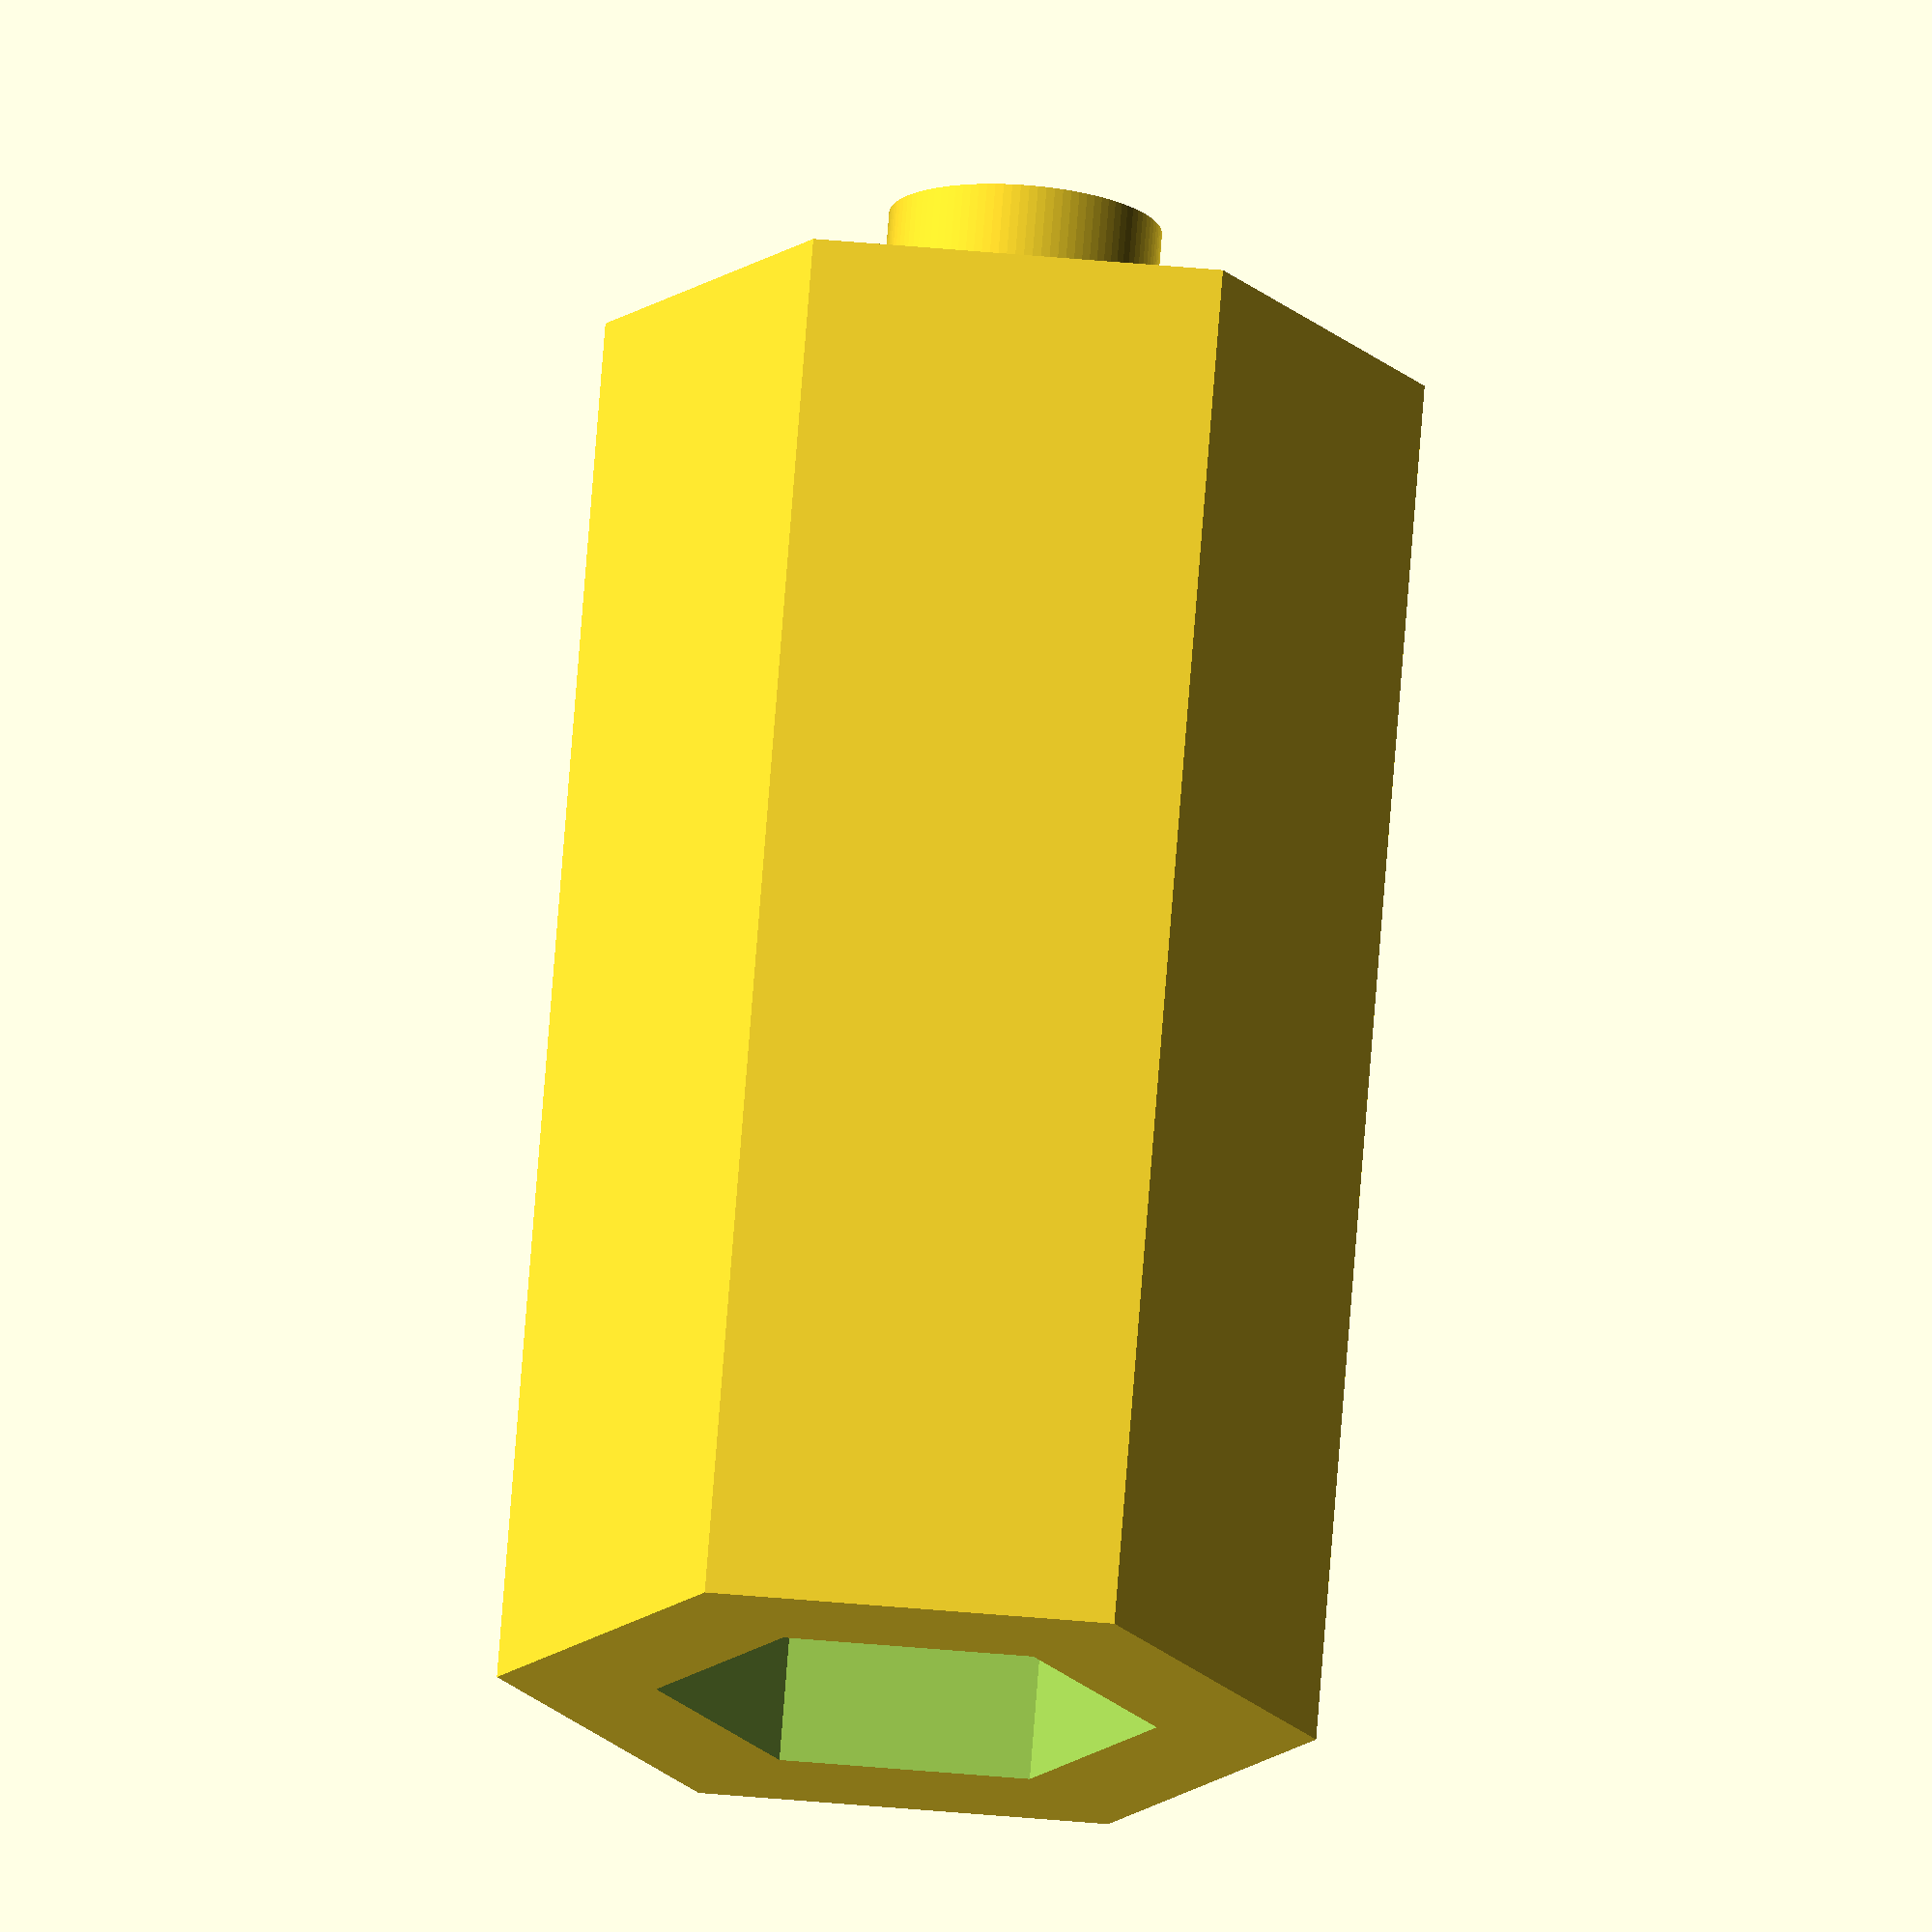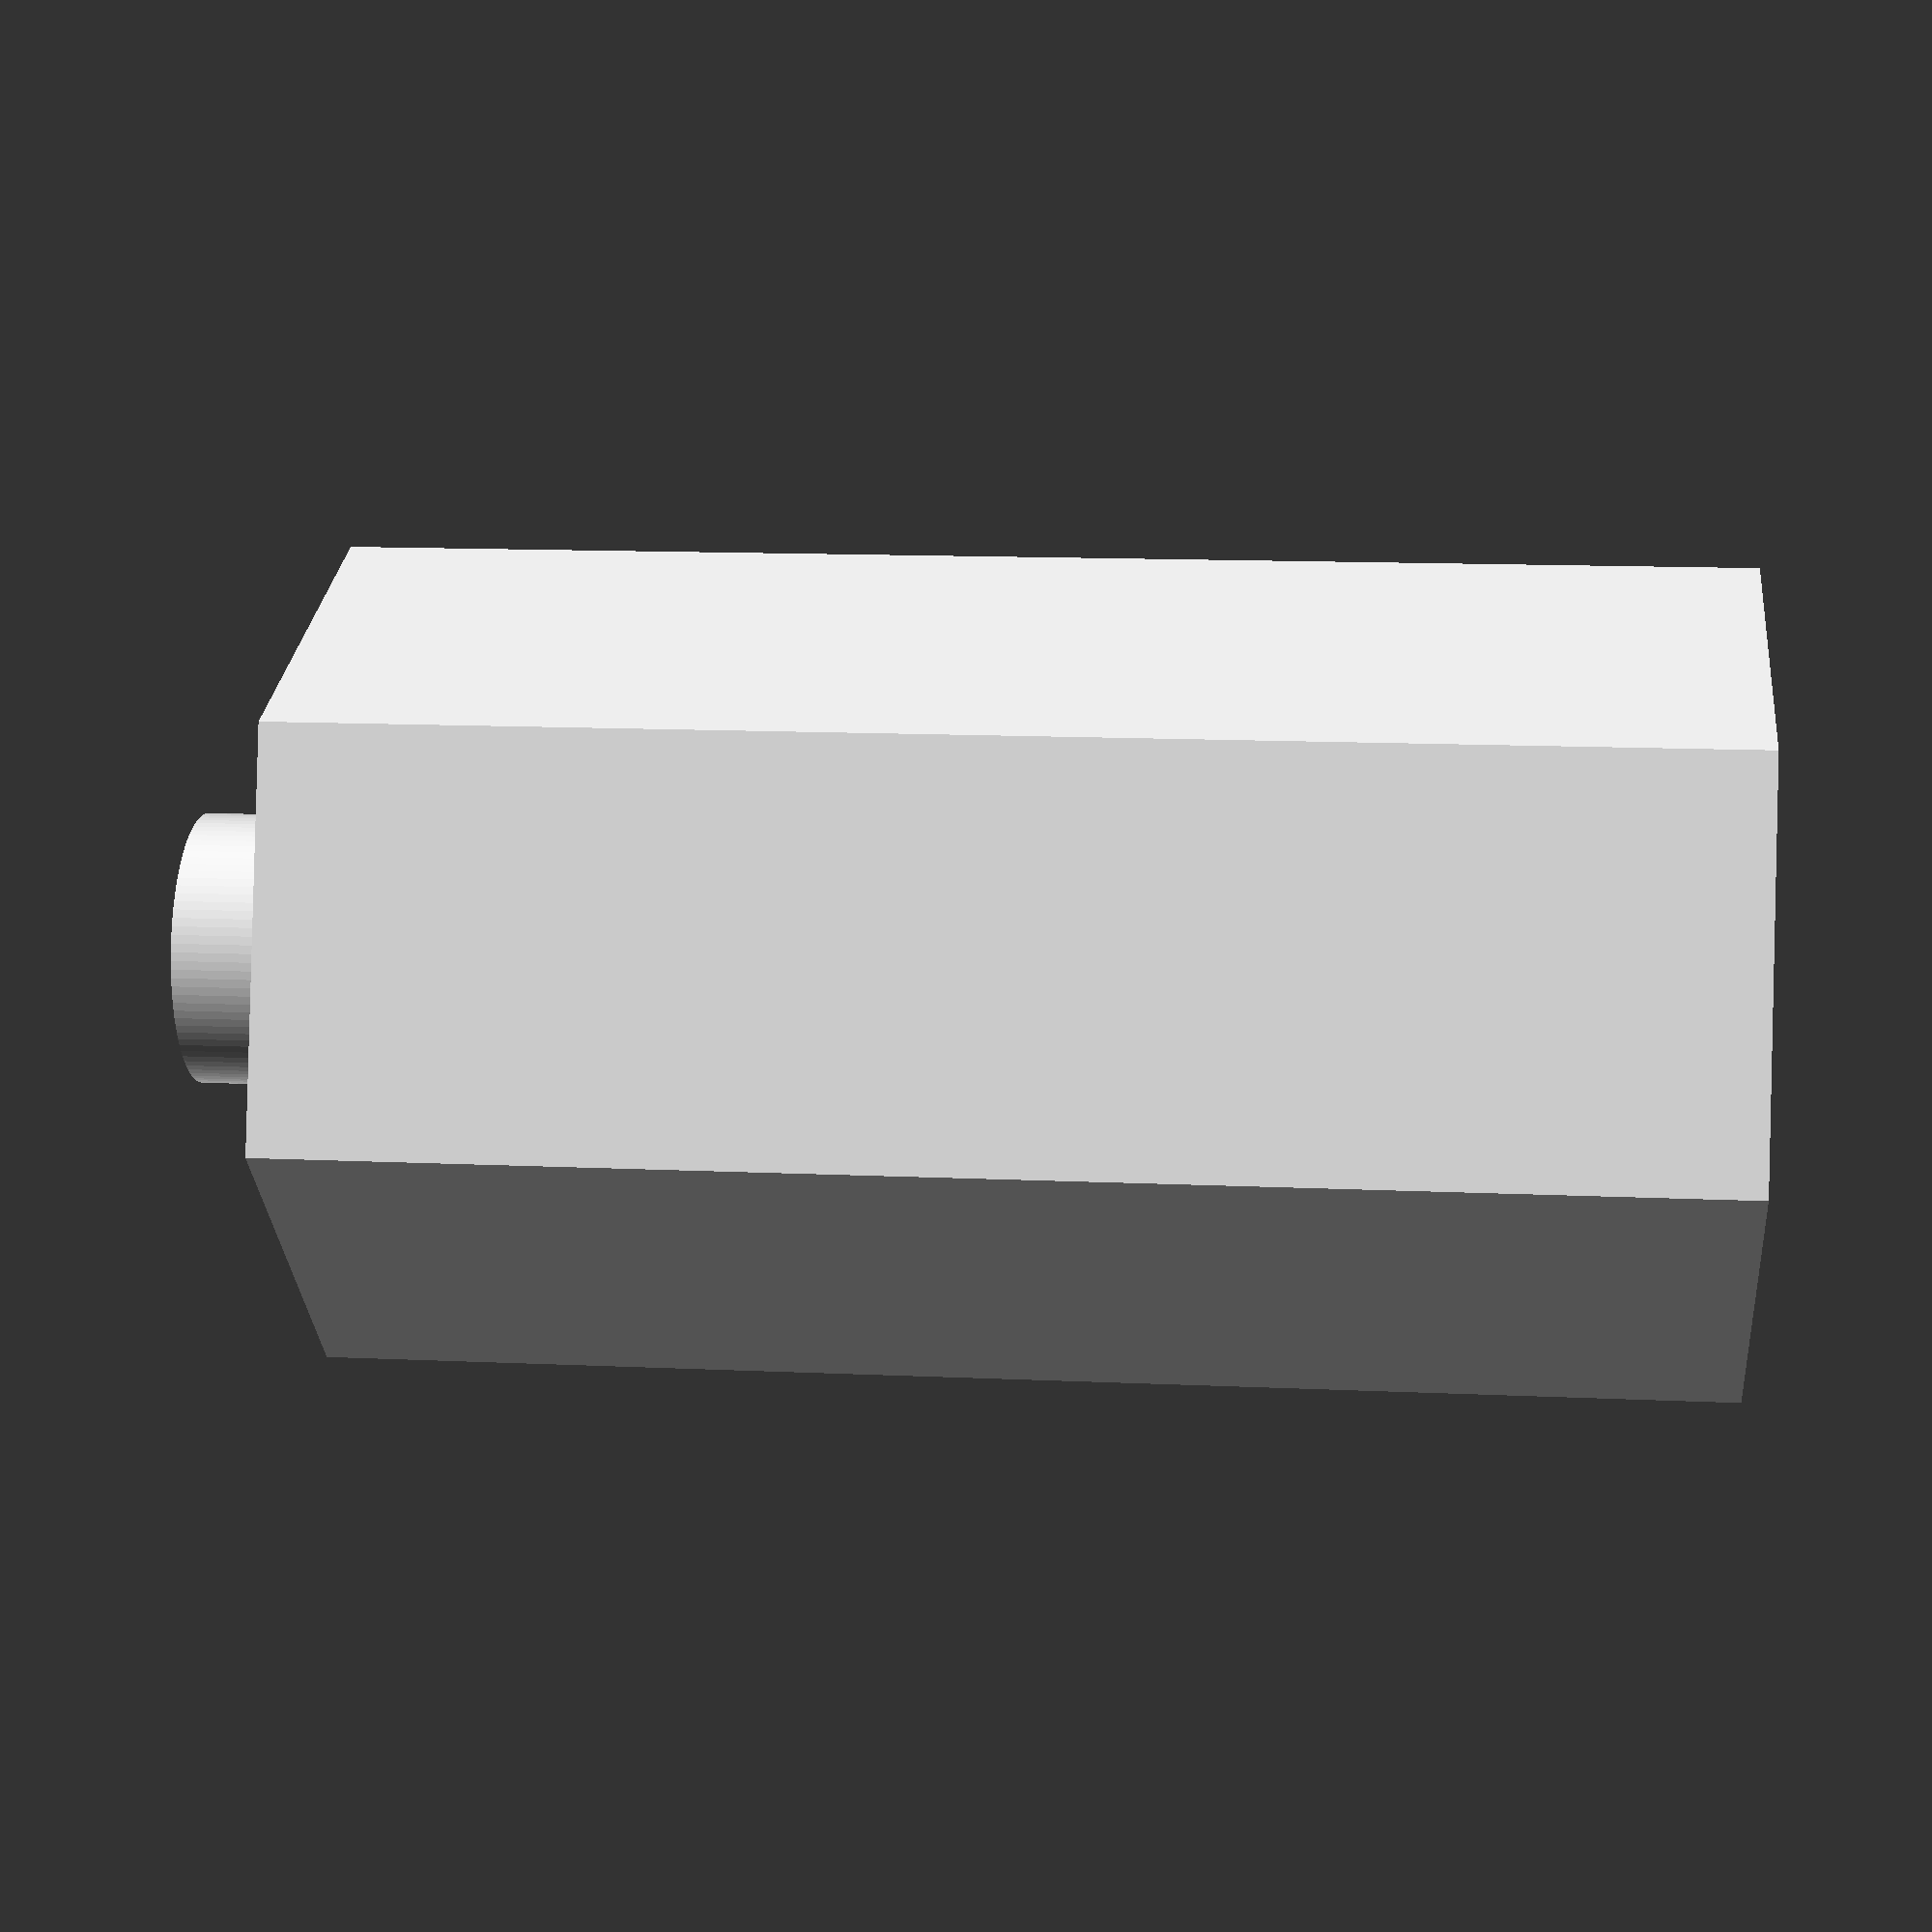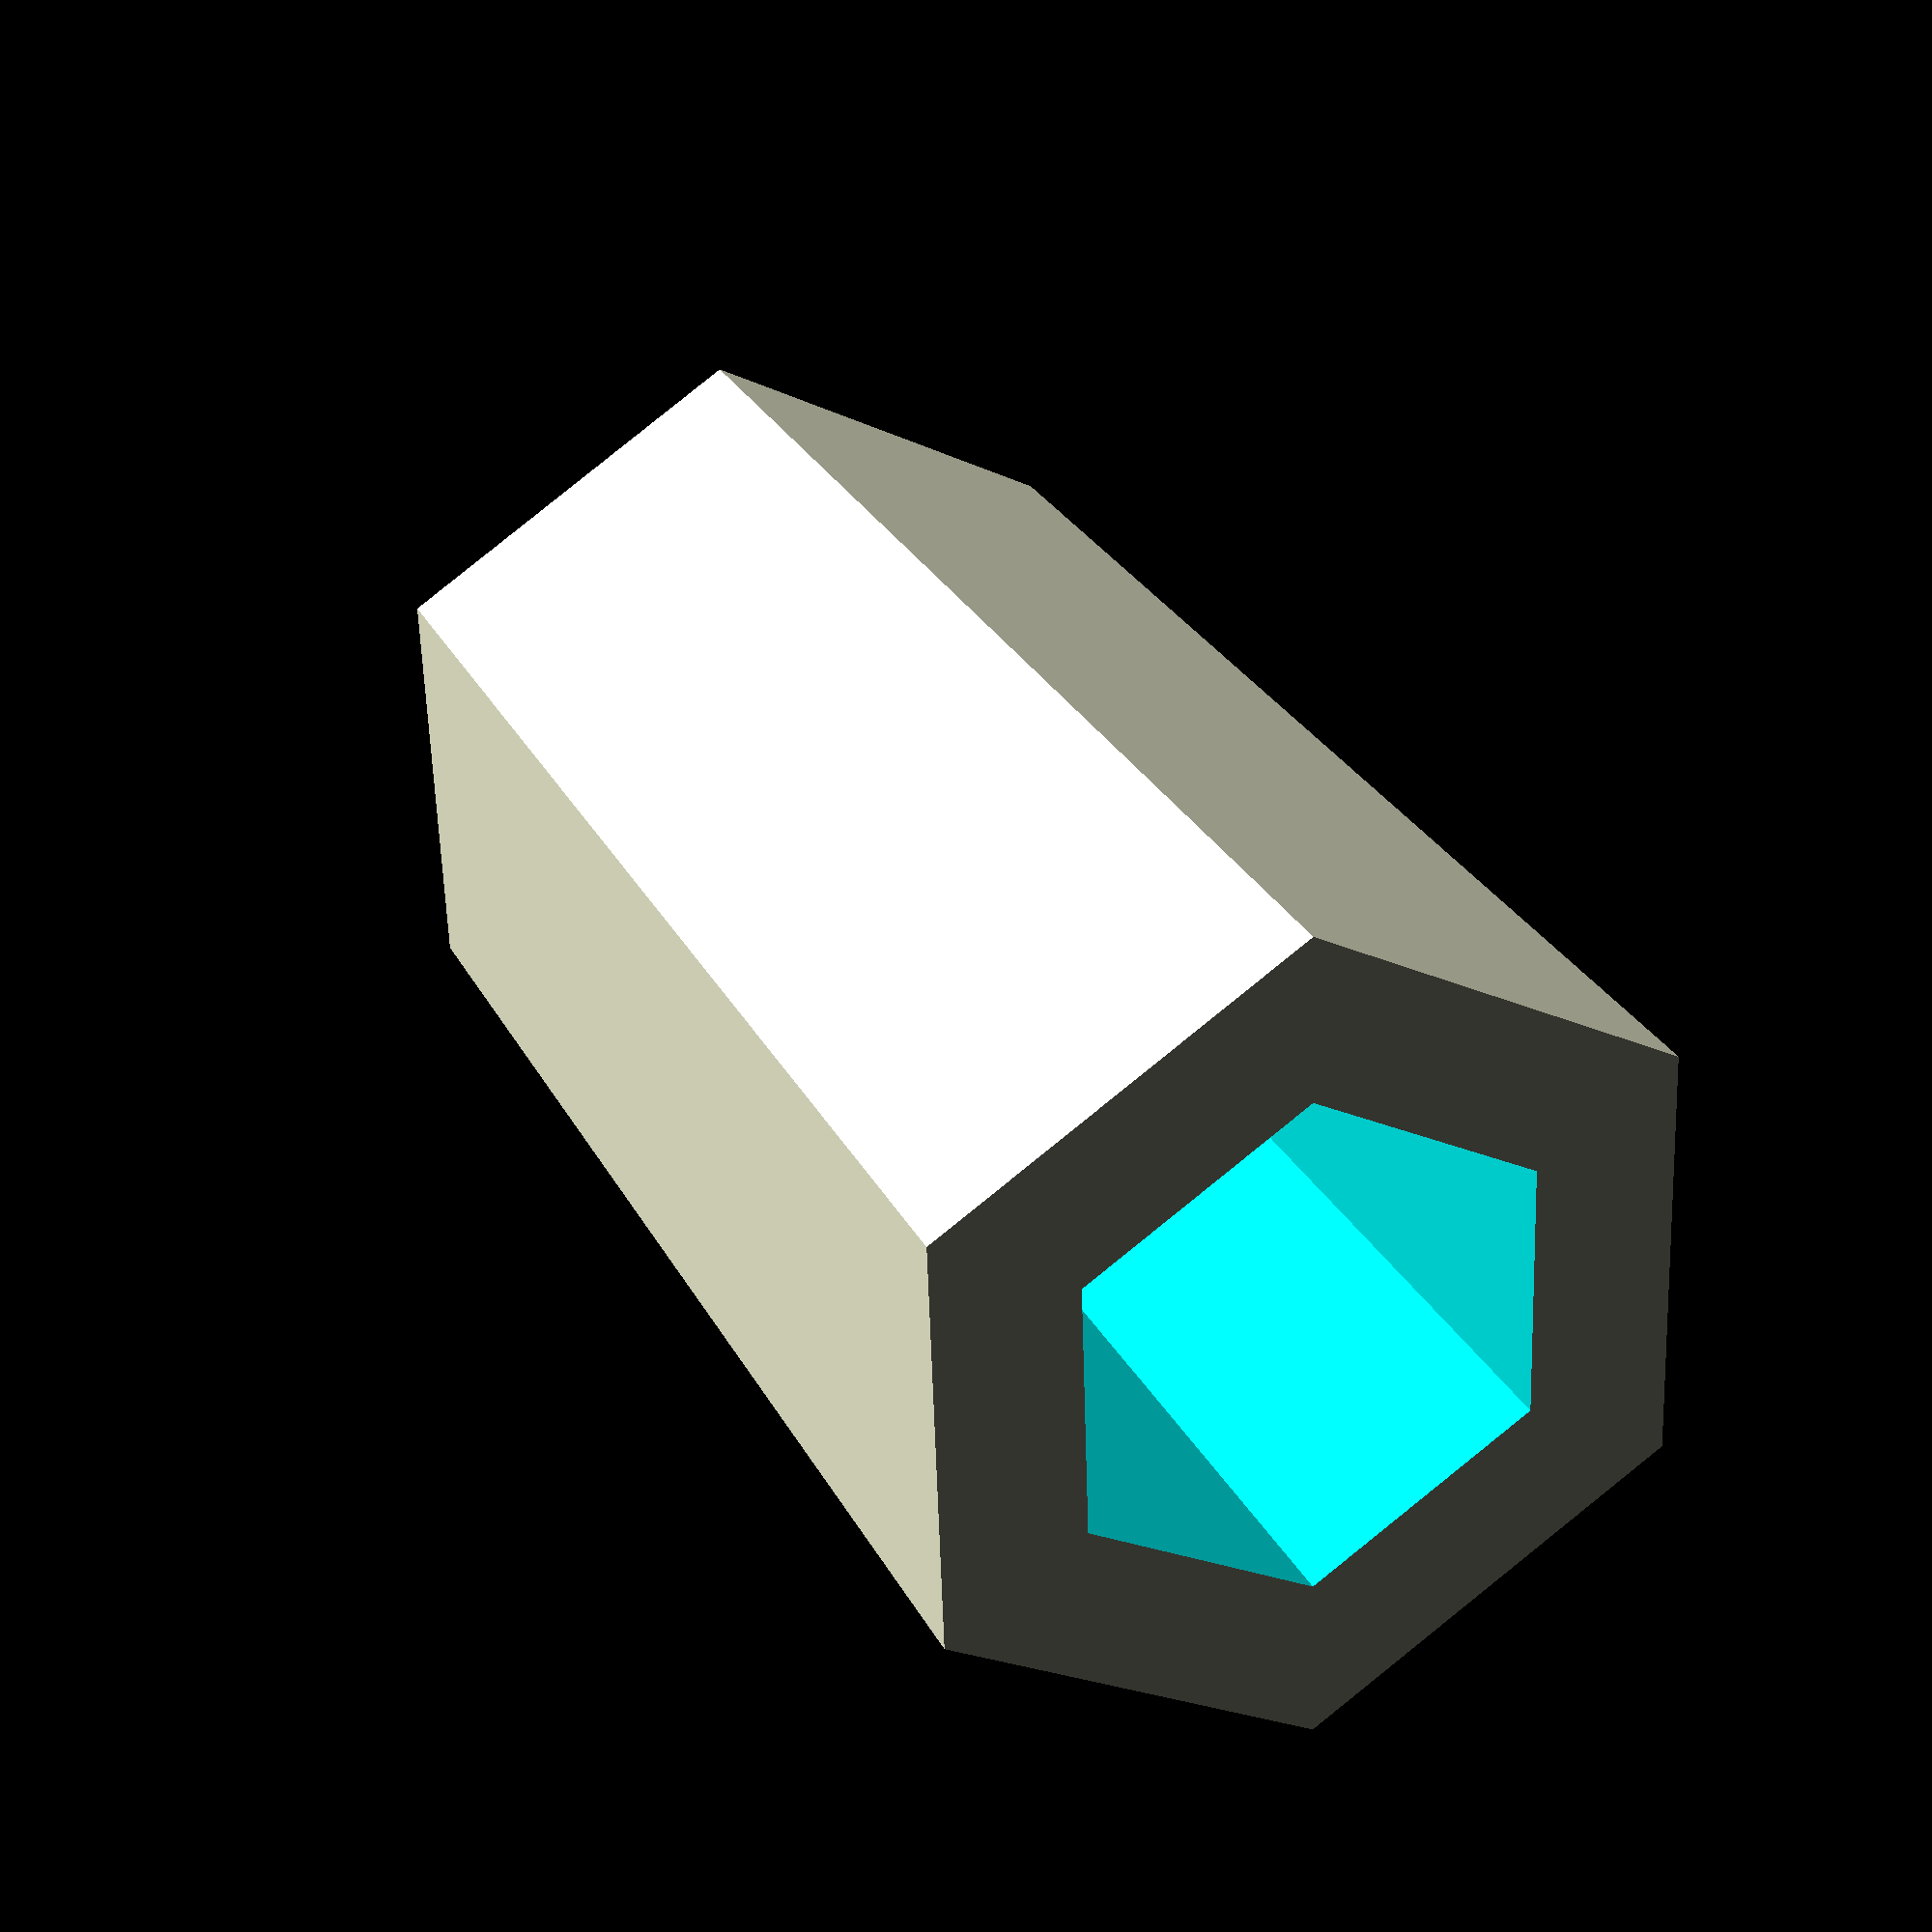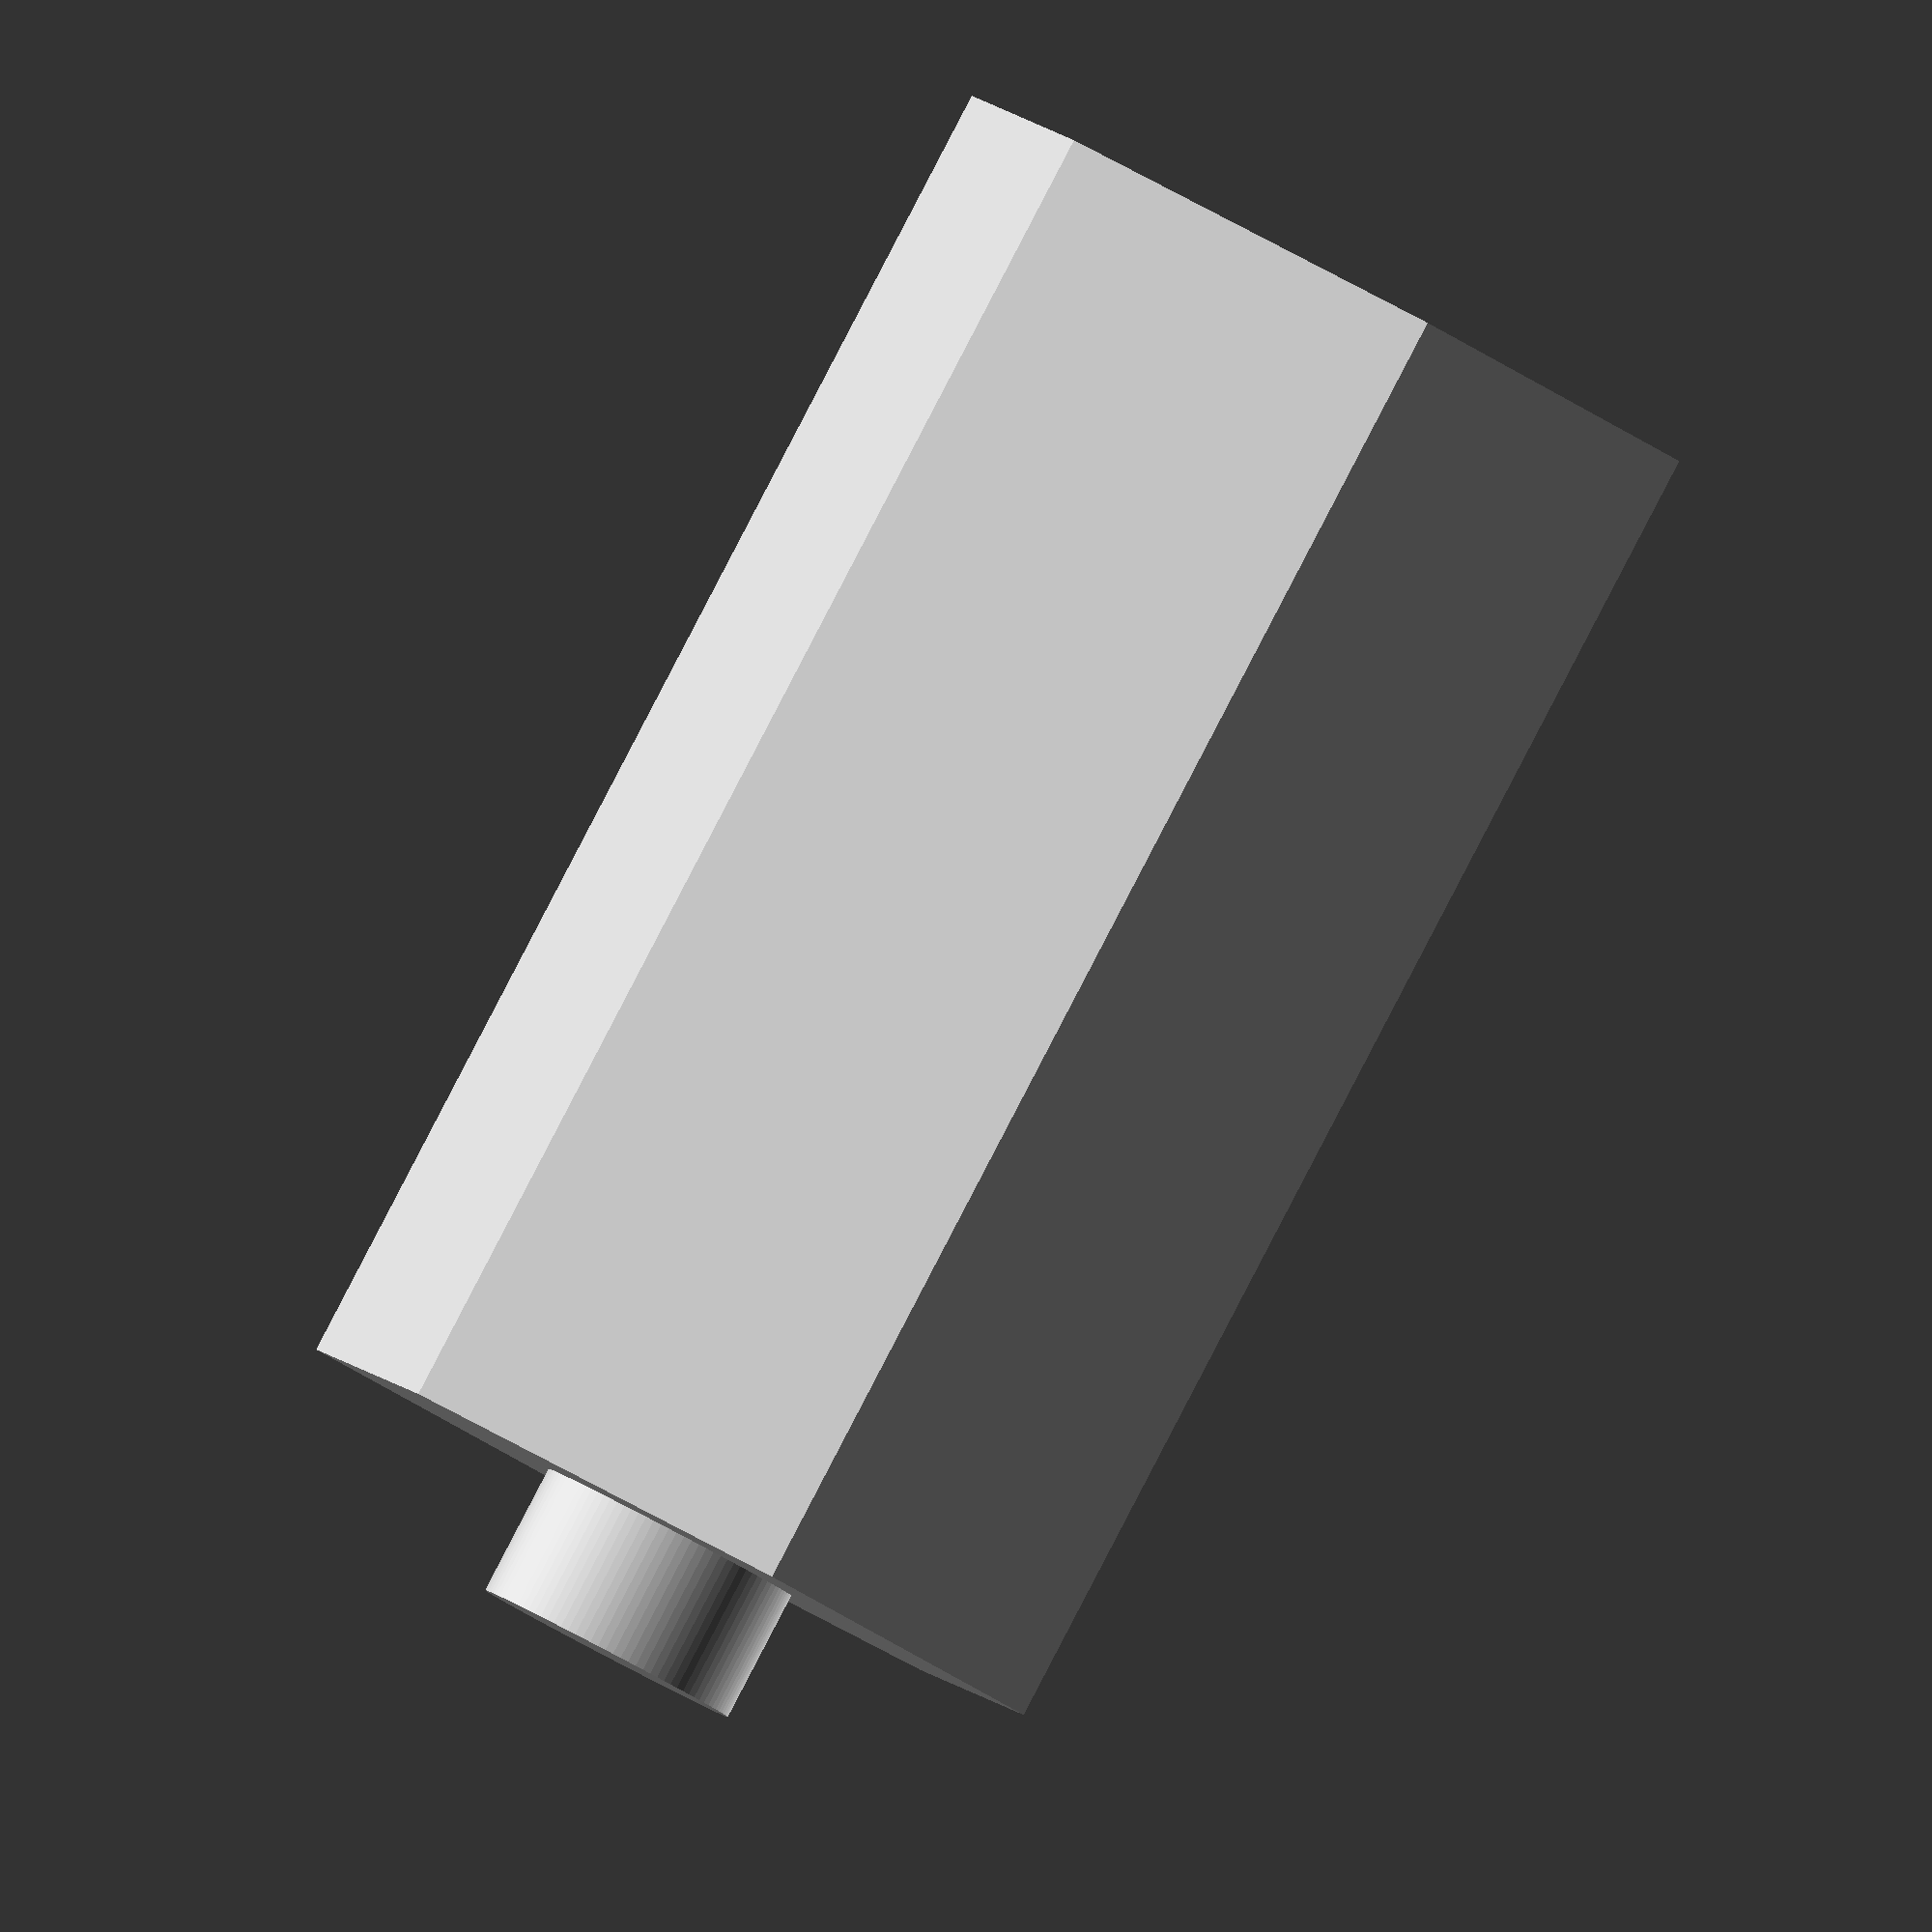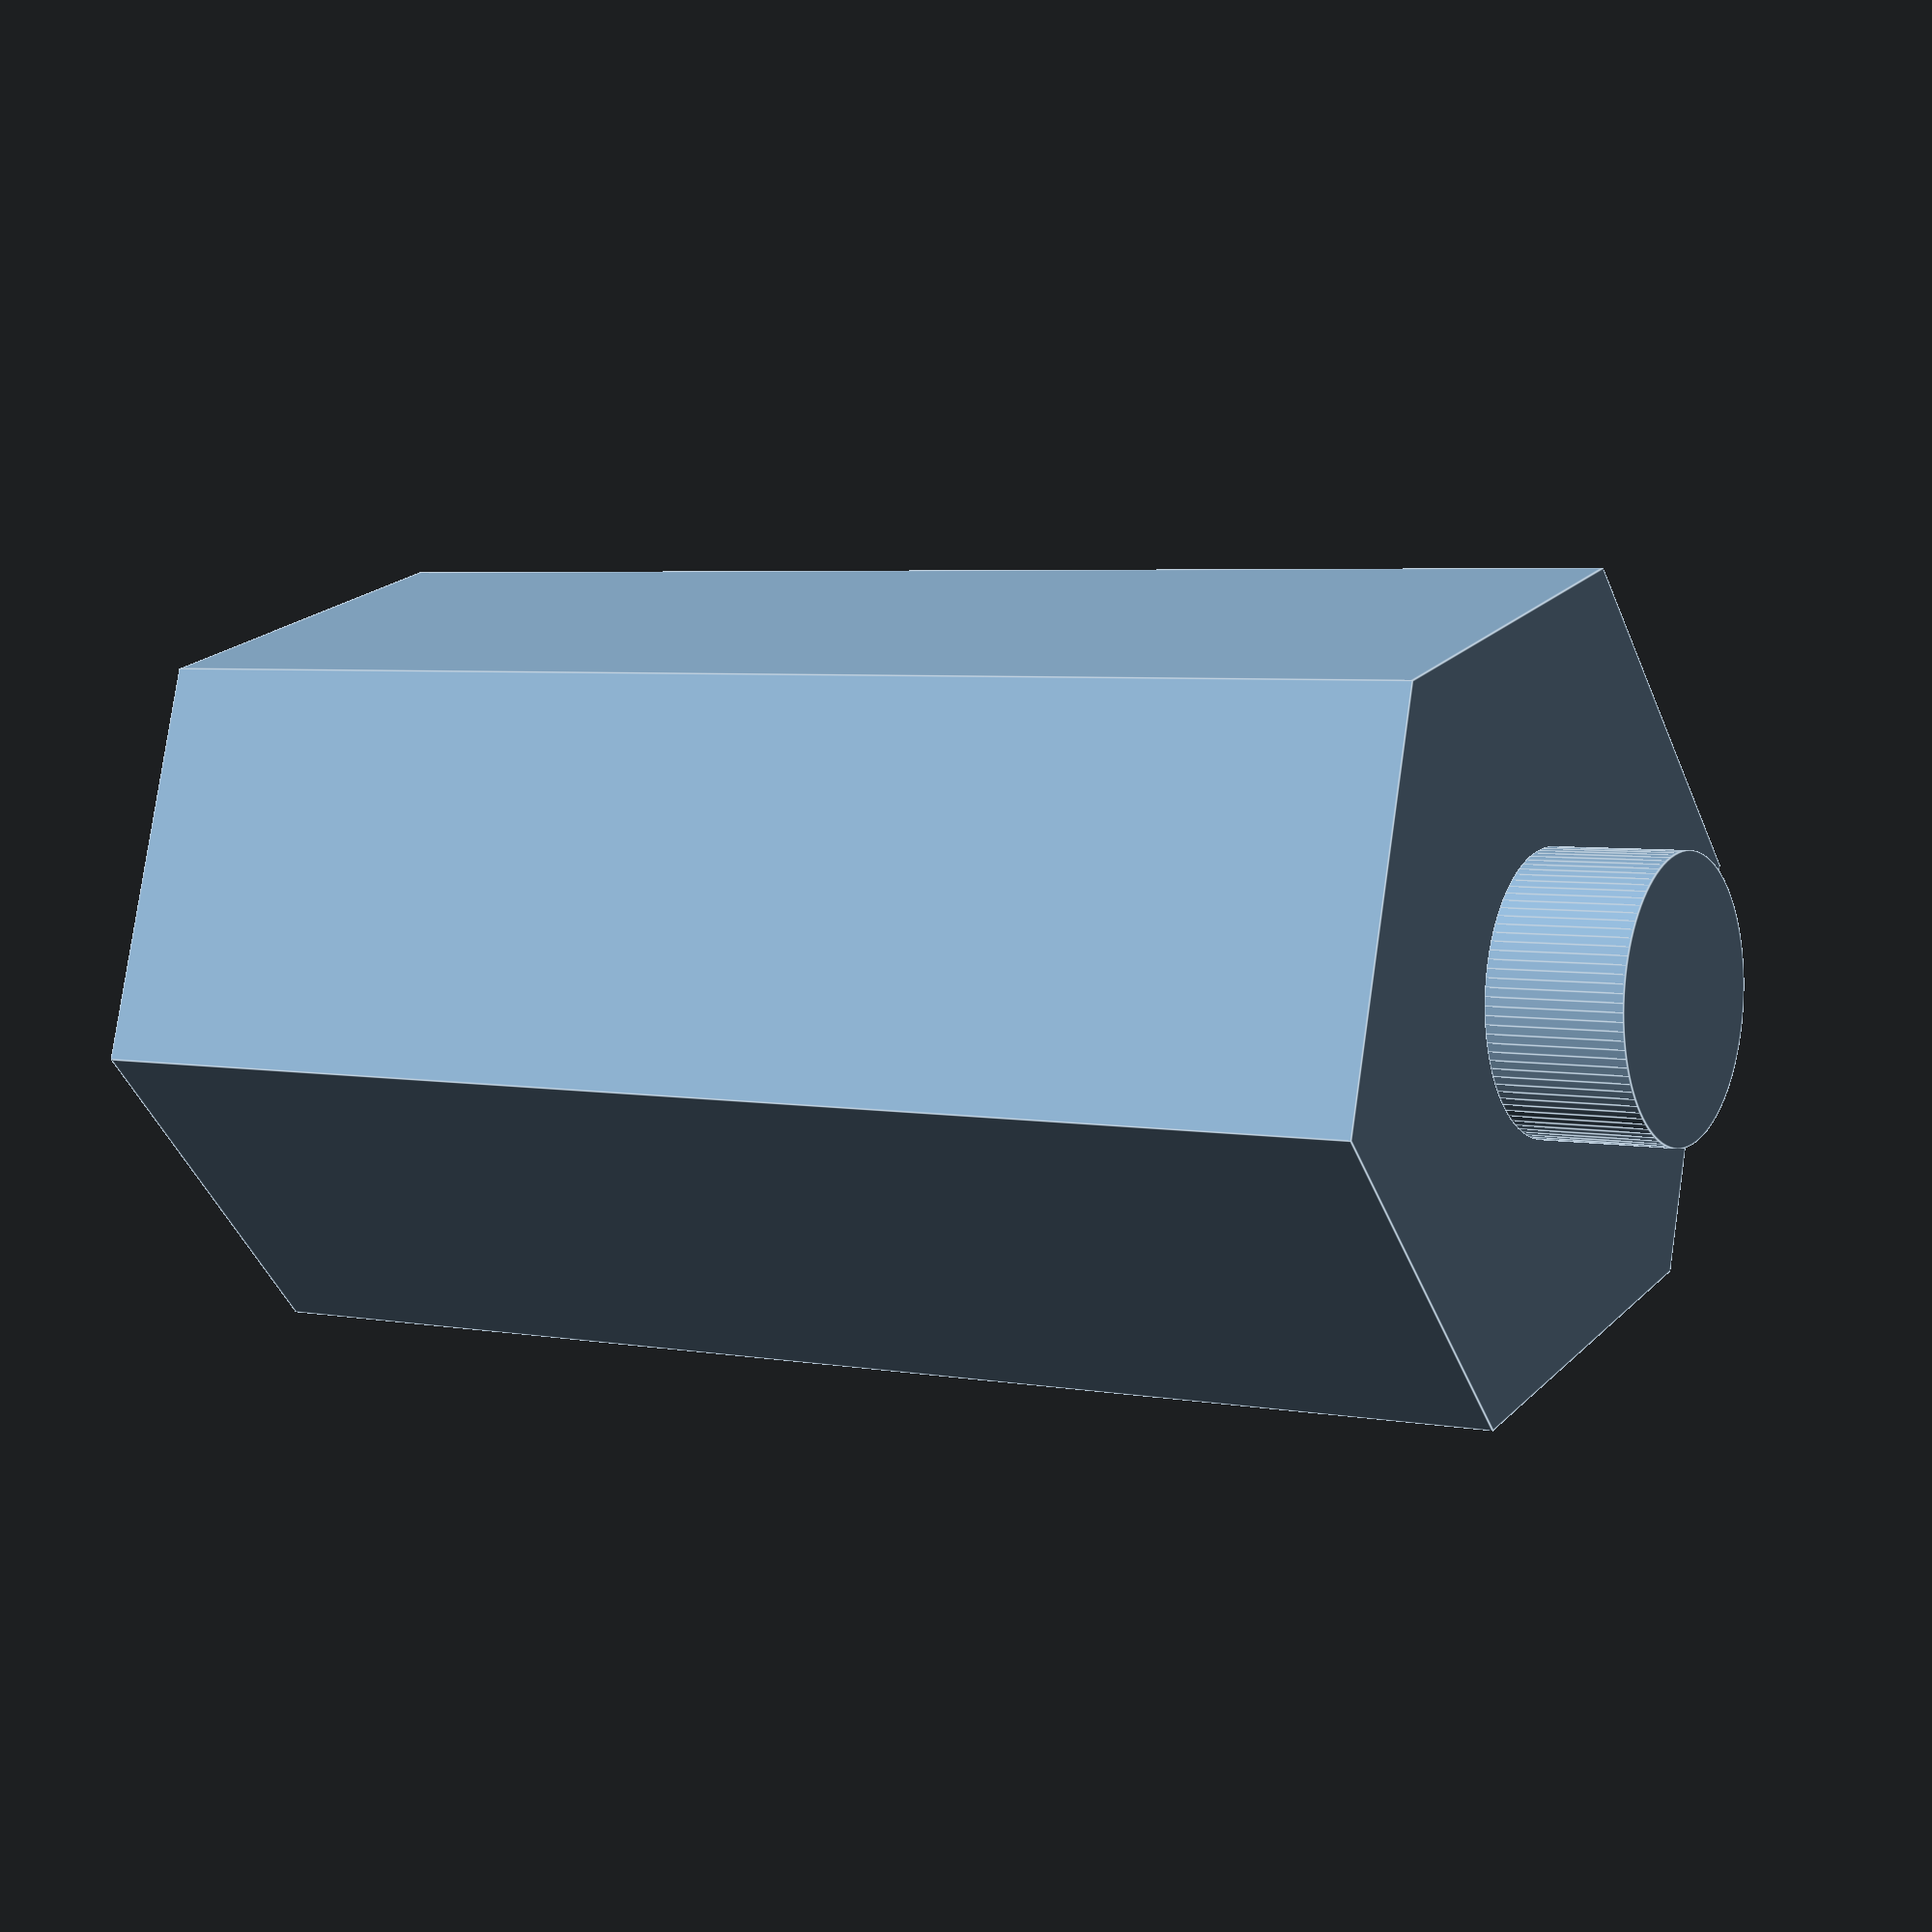
<openscad>
$fn=6;
inch = 25.4;
H = 15.5;

module standoff(h, d, D){
  translate([0, 0, h])cylinder(h=1.5, d=3, $fn=100);
  difference(){
    cylinder(h=h, d=D);
    translate([0, 0, -1])cylinder(h=h, d=d, $fn=6);
  }
}

standoff(H, 5.5, 9);

</openscad>
<views>
elev=106.4 azim=59.5 roll=355.6 proj=o view=wireframe
elev=346.9 azim=75.4 roll=96.0 proj=p view=wireframe
elev=332.0 azim=272.1 roll=157.1 proj=p view=solid
elev=271.3 azim=46.3 roll=27.6 proj=o view=solid
elev=175.7 azim=225.8 roll=238.1 proj=p view=edges
</views>
